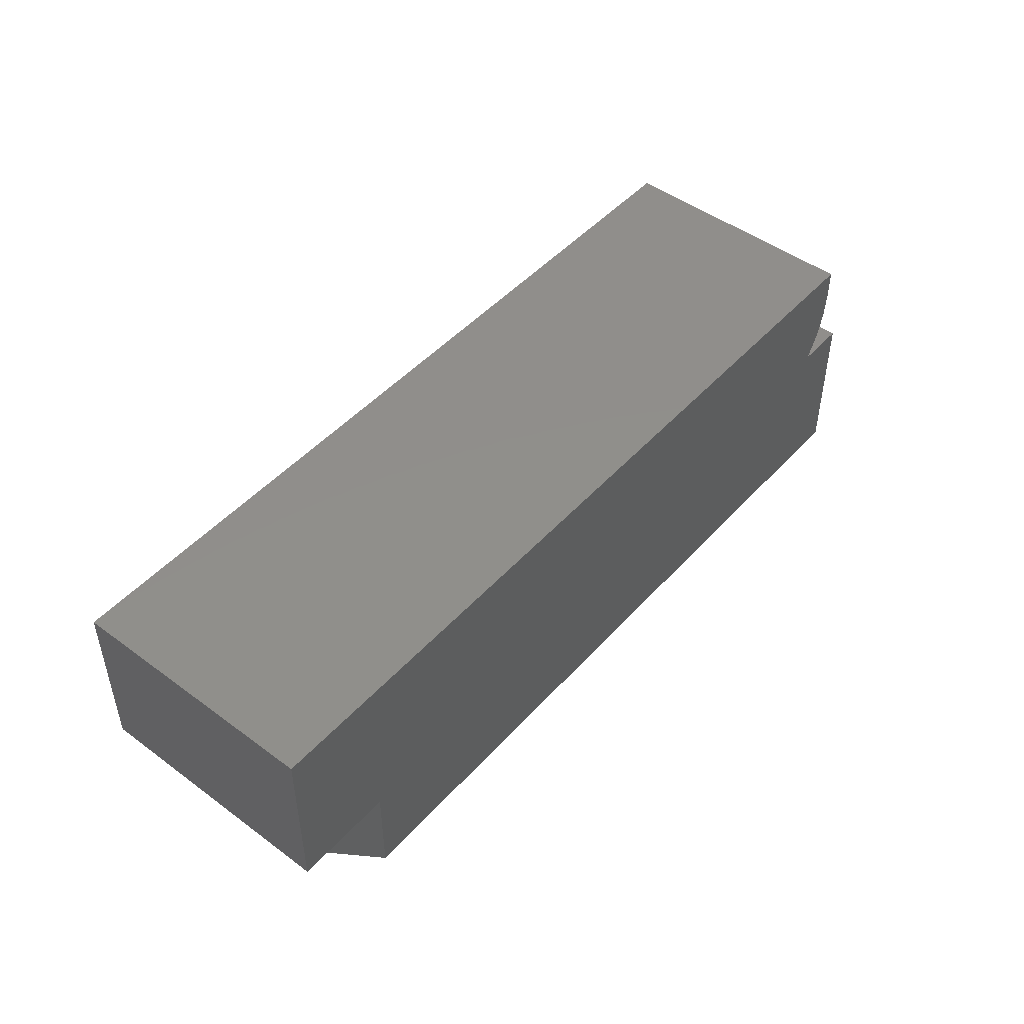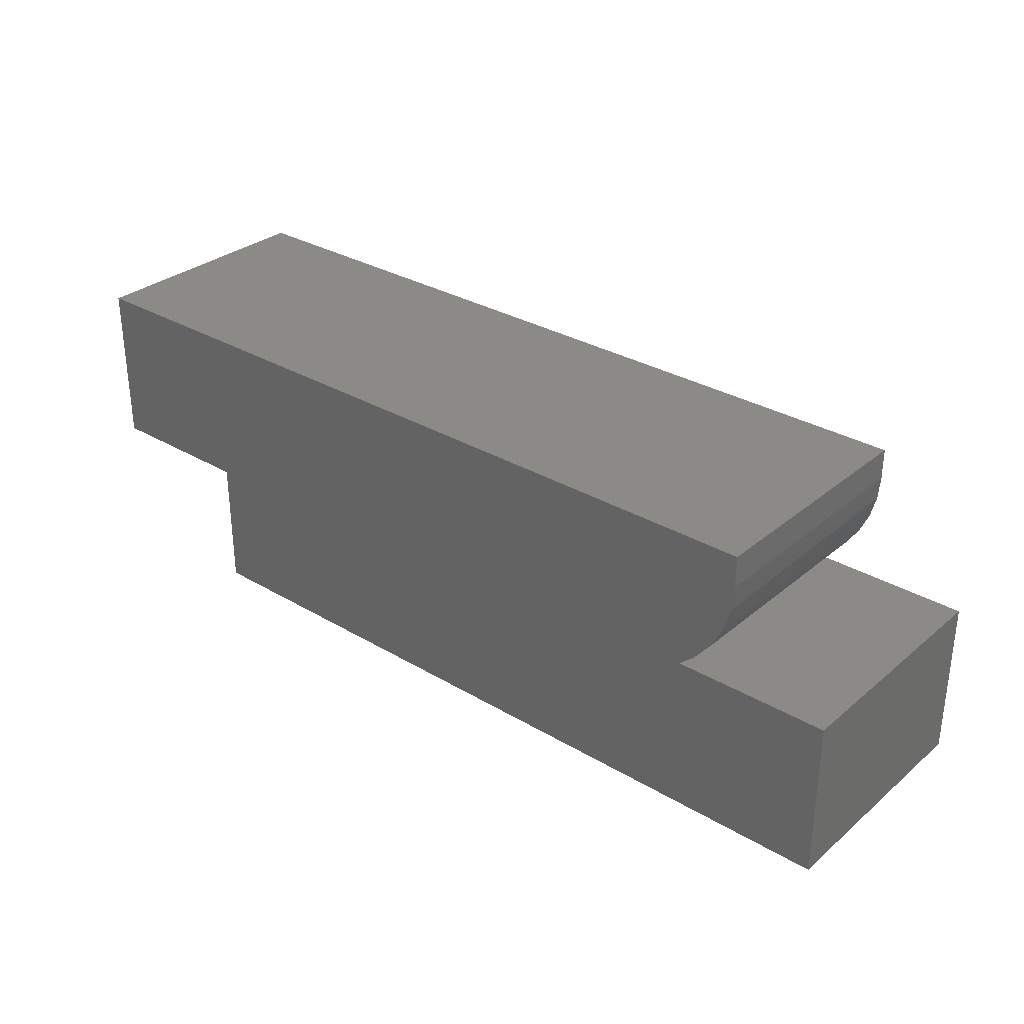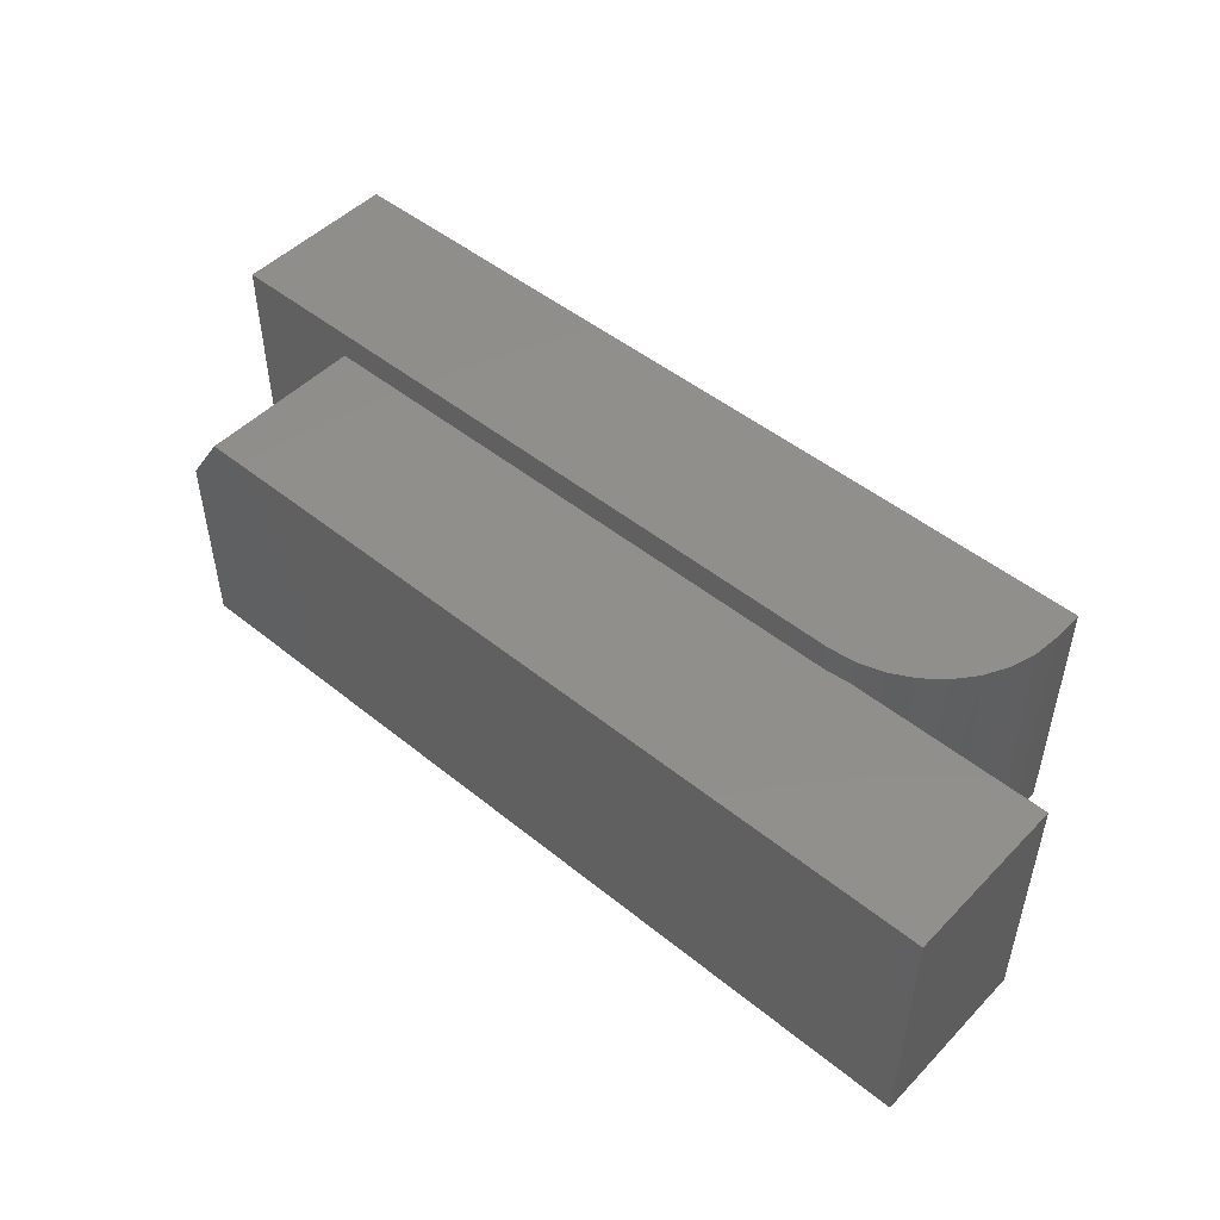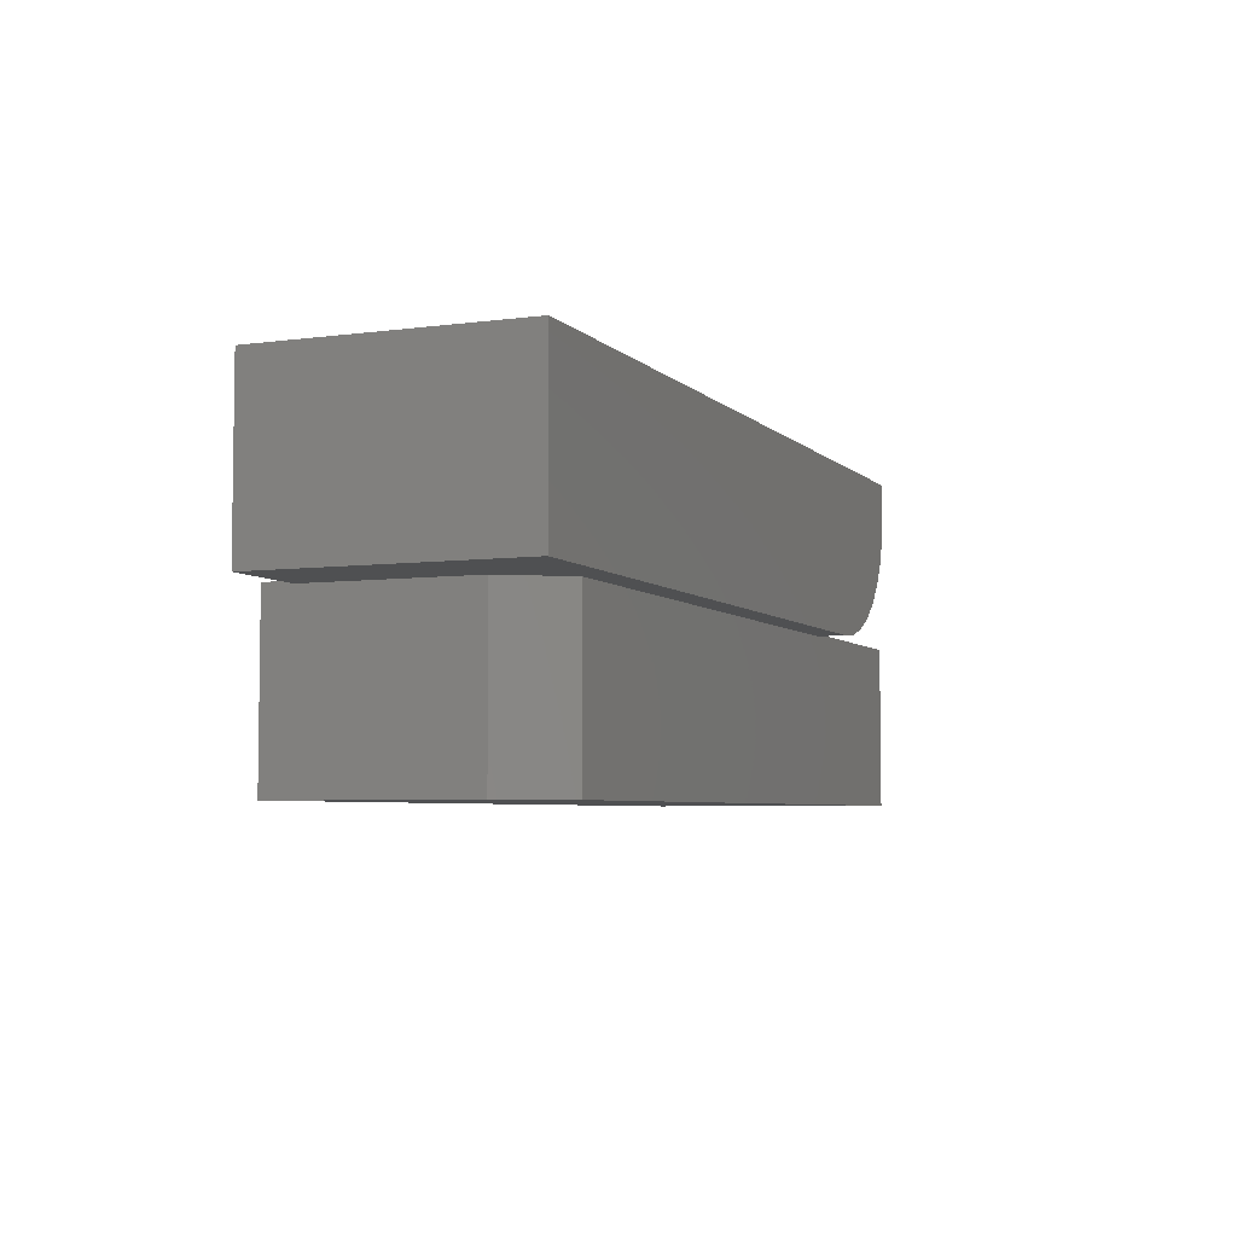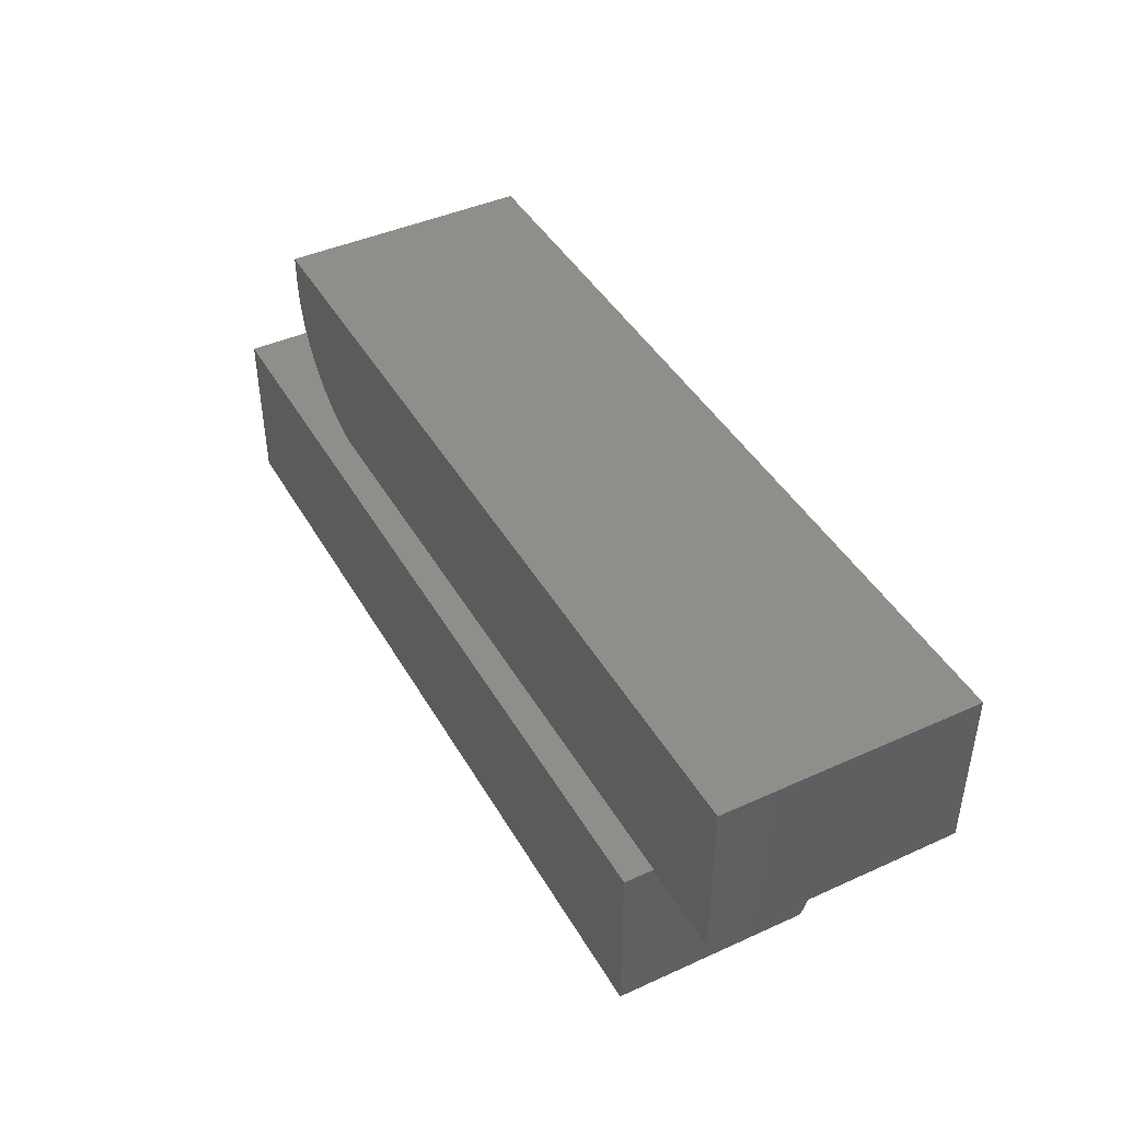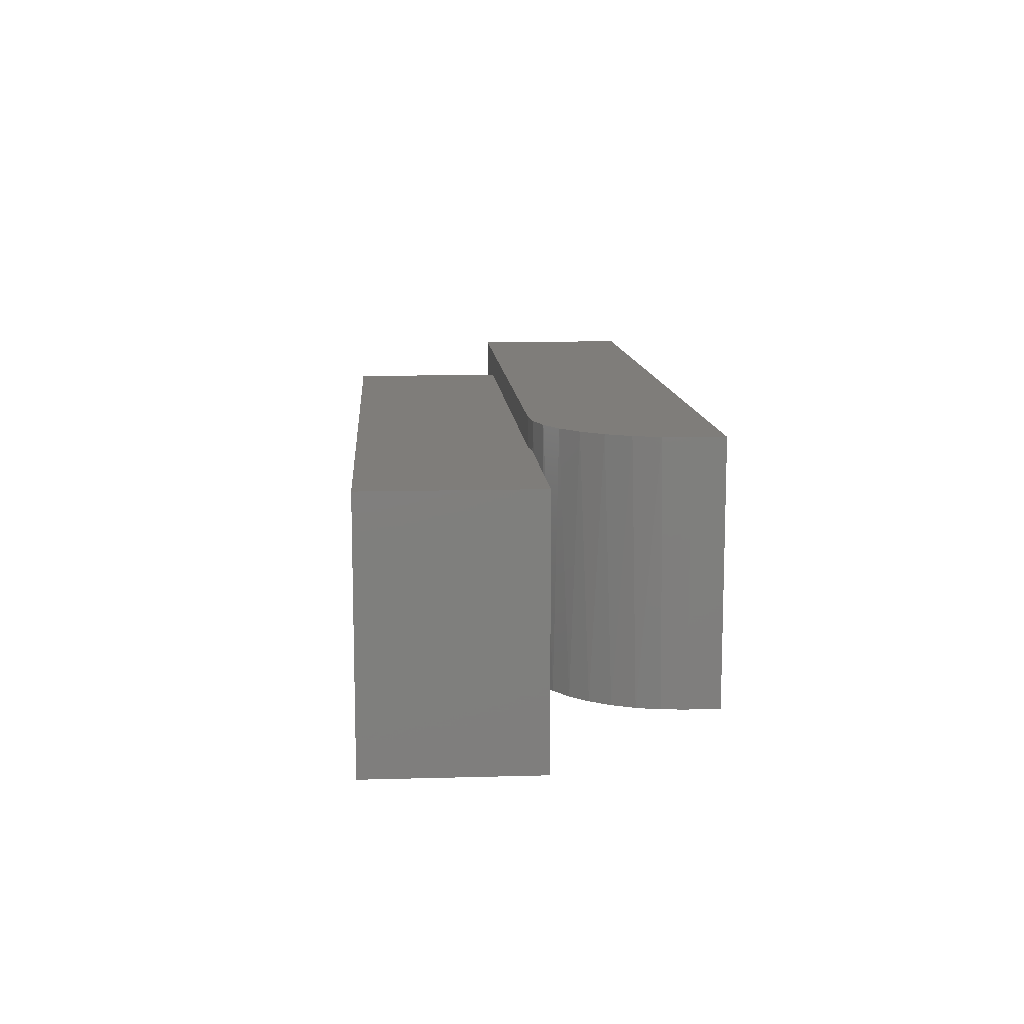
<metadata>
{"format":"stl","ext":"stl","renderer":"f3d","projection":"perspective","resolution":1024,"background":"white","views":[{"elev":47.8,"azim":-50.3,"up":"+Y"},{"elev":31.1,"azim":40.3,"up":"+Y"},{"elev":49.1,"azim":41.8,"up":"+Z"},{"elev":-5.2,"azim":-67.5,"up":"+Y"},{"elev":43.3,"azim":-118.1,"up":"+Y"},{"elev":11.2,"azim":86.1,"up":"+Z"}]}
</metadata>
<code>
# stl→obj: 38 verts, 72 faces
v 0 -0.1328 0
v 0 0.001891 -8.248e-18
v 0 -0.1328 0.2031
v 0 0.001891 0.2031
v -0.07031 0.1094 0.02344
v -0.07031 0.1347 0.02344
v -0.07031 0.1094 0.2266
v -0.07031 0.1347 0.2266
v -0.6797 9.568e-18 0.1562
v -0.6484 1.084e-17 0.2031
v -0.75 1.244e-17 0.2266
v -0.75 0 0.02344
v -0.6797 -5.643e-35 0.02344
v -0.1797 0 0.2266
v -0.1797 1.1e-17 0.2031
v -0.07241 0.08804 0.2266
v -0.1583 0.002102 0.2266
v -0.1378 0.008326 0.2266
v -0.1189 0.01843 0.2266
v -0.1023 0.03204 0.2266
v -0.08875 0.04861 0.2266
v -0.07864 0.06752 0.2266
v -0.75 0.1347 0.2266
v -0.75 0.1347 0.02344
v -0.1594 0.001891 0.02344
v -0.6797 0.001891 0.02344
v -0.07195 0.09054 0.02344
v -0.0768 0.07227 0.02344
v -0.08473 0.0551 0.02344
v -0.09549 0.03956 0.02344
v -0.1088 0.02611 0.02344
v -0.1242 0.01514 0.02344
v -0.1412 0.006985 0.02344
v -0.6797 0.001891 -8.248e-18
v -0.1594 0.001891 0.2031
v -0.6484 -0.1328 0.2031
v -0.6797 -0.1328 0
v -0.6797 -0.1328 0.1562
f 1 2 3
f 3 2 4
f 5 6 7
f 7 6 8
f 9 10 11
f 9 11 12
f 9 12 13
f 14 11 15
f 15 11 10
f 8 16 7
f 14 17 18
f 14 18 19
f 14 19 20
f 14 20 21
f 14 21 22
f 14 22 16
f 14 16 8
f 14 8 23
f 14 23 11
f 24 6 25
f 24 25 26
f 24 26 13
f 24 13 12
f 25 6 5
f 25 5 27
f 25 27 28
f 25 28 29
f 25 29 30
f 25 30 31
f 25 31 32
f 25 32 33
f 26 25 34
f 34 25 2
f 25 35 2
f 2 35 4
f 36 3 4
f 36 4 35
f 36 35 15
f 36 15 10
f 1 37 2
f 2 37 34
f 17 33 18
f 18 33 32
f 18 32 19
f 19 32 31
f 19 31 20
f 20 31 30
f 20 30 21
f 30 29 21
f 22 21 29
f 29 28 22
f 16 22 28
f 35 25 33
f 35 33 17
f 35 17 14
f 35 14 15
f 5 7 27
f 27 7 16
f 27 16 28
f 37 38 9
f 37 9 13
f 37 13 26
f 37 26 34
f 9 38 10
f 10 38 36
f 12 11 24
f 24 11 23
f 6 24 8
f 8 24 23
f 38 37 36
f 36 37 1
f 36 1 3

</code>
